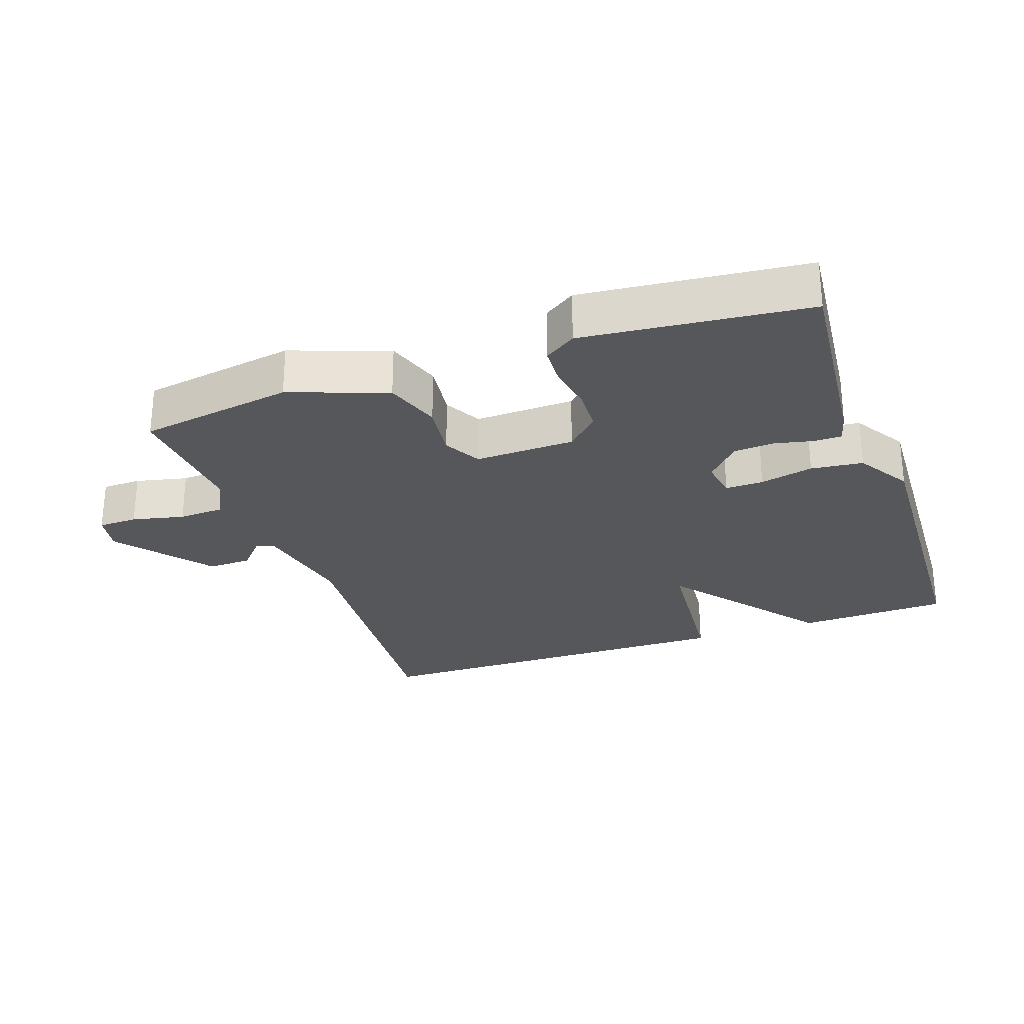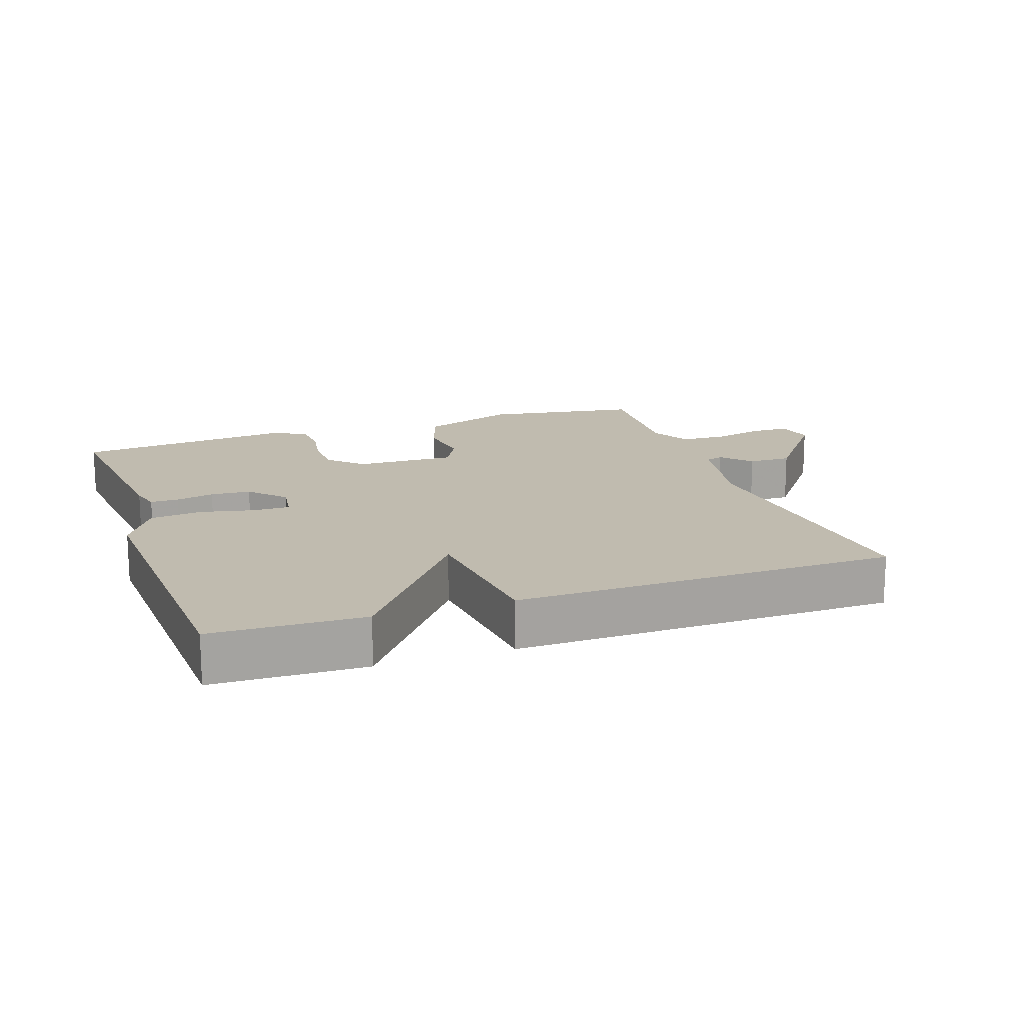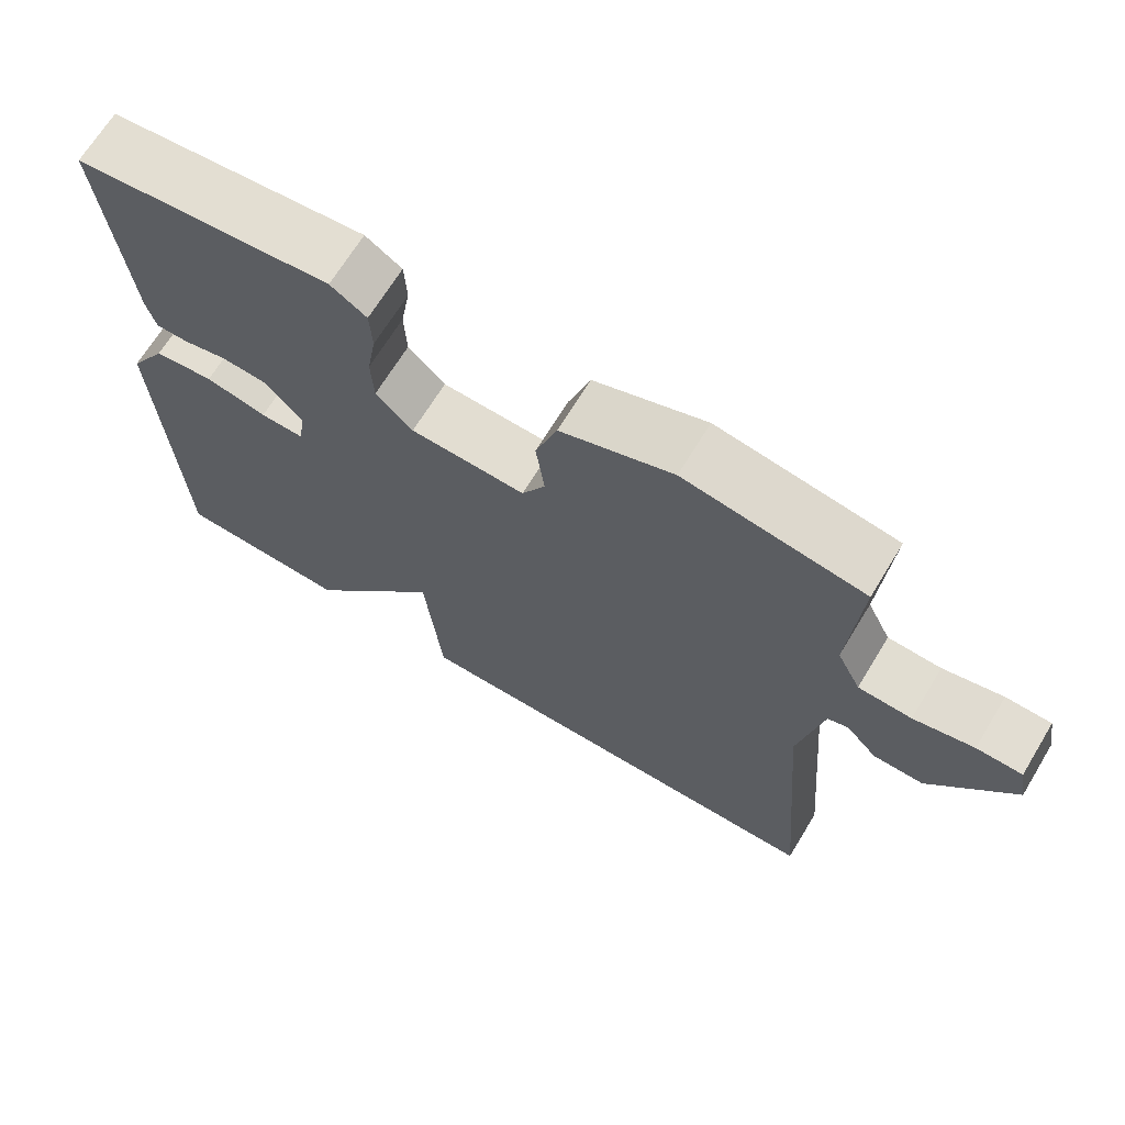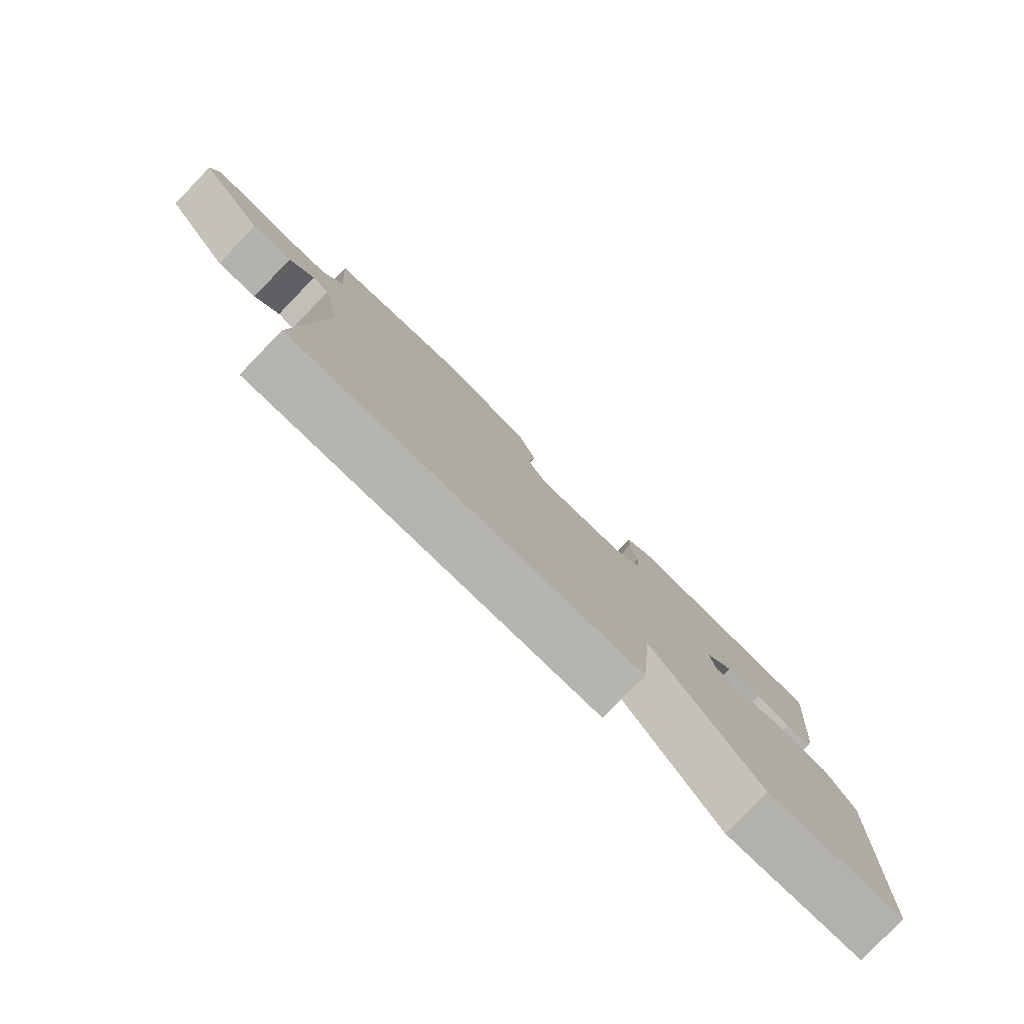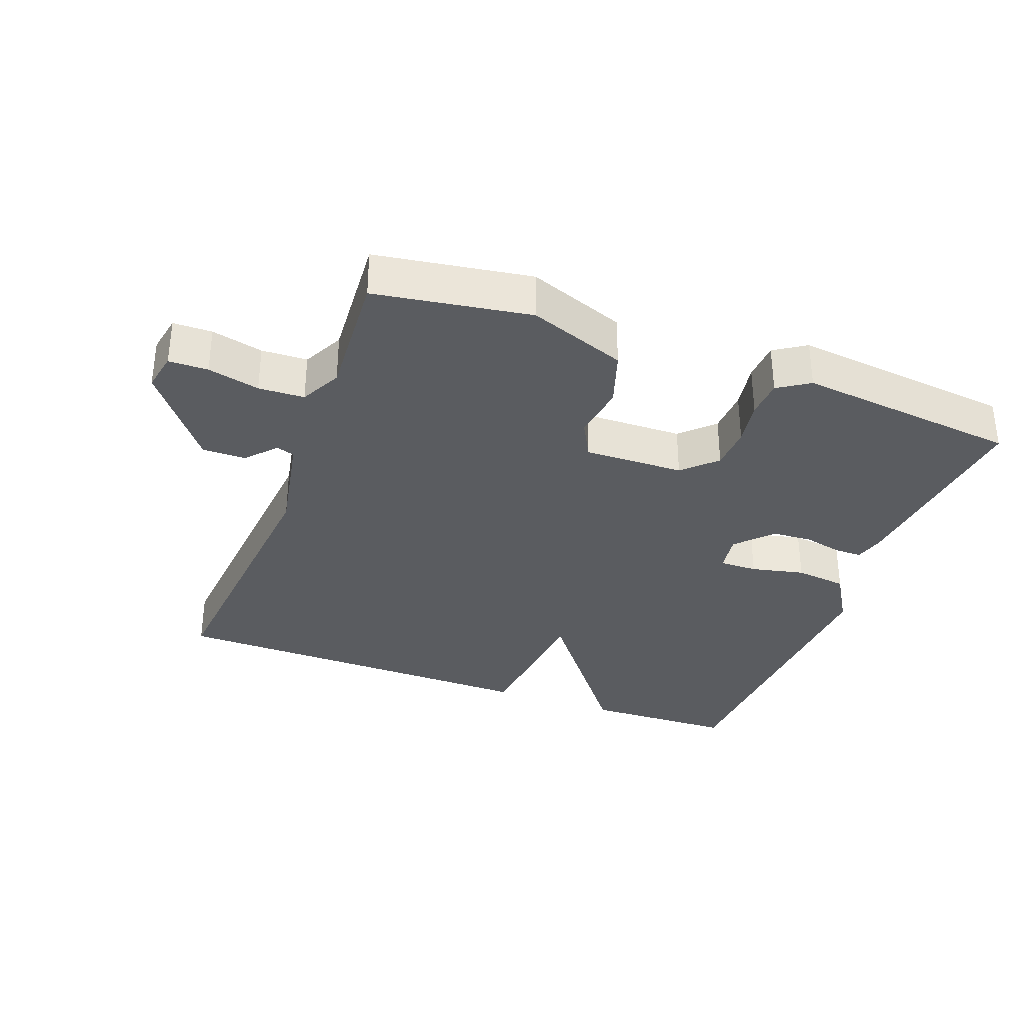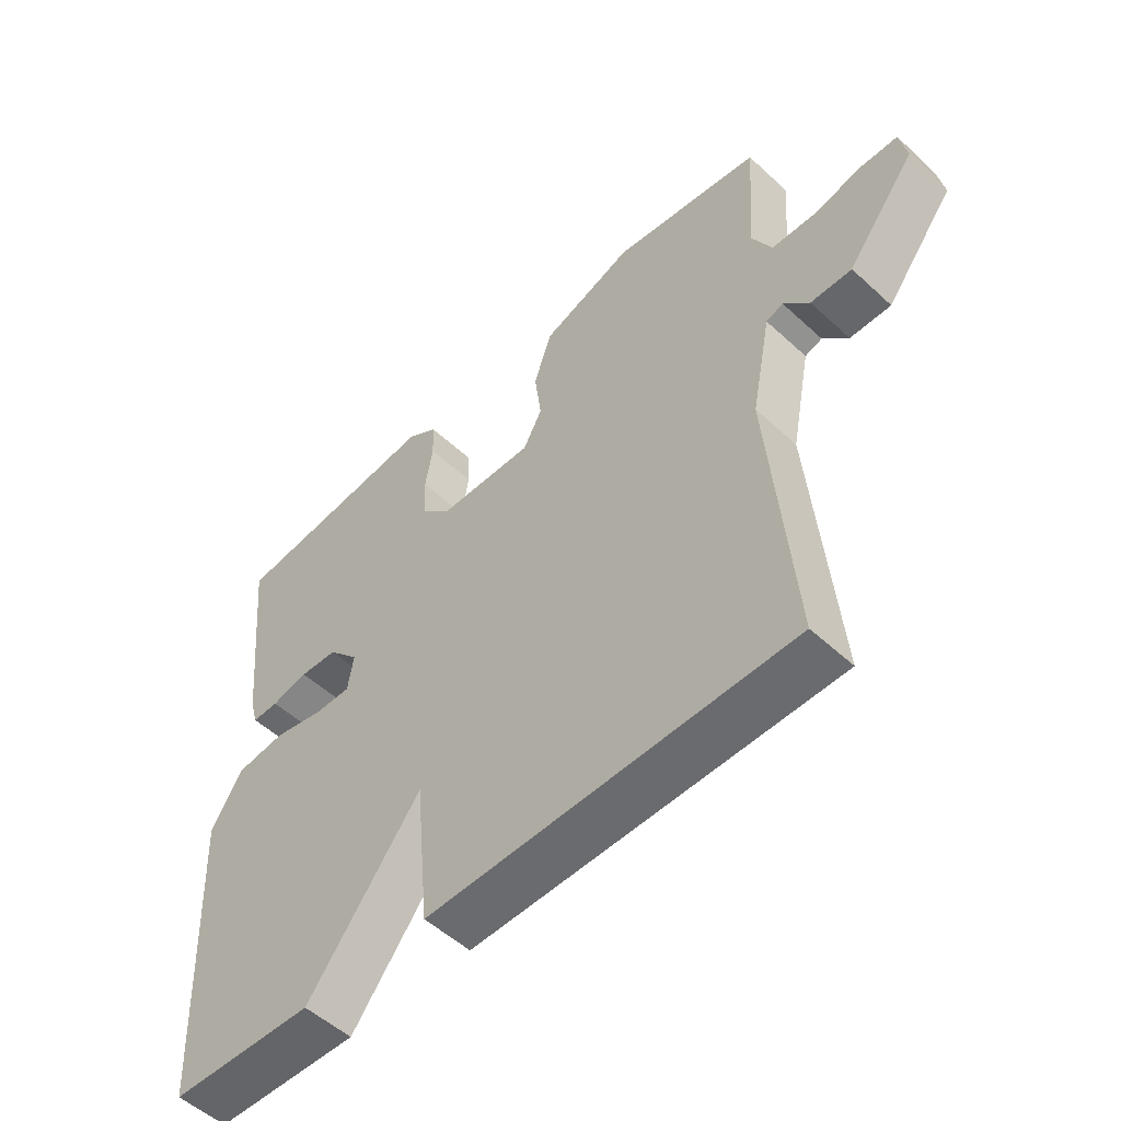
<metadata>
{"format":"obj","ext":"obj","renderer":"f3d","projection":"perspective","resolution":1024,"background":"white","views":[{"elev":-27.3,"azim":19.5,"up":"+Y"},{"elev":16.1,"azim":160.6,"up":"+Y"},{"elev":68.0,"azim":-148.7,"up":"+Z"},{"elev":-80.0,"azim":-44.0,"up":"+Z"},{"elev":-33.6,"azim":-20.6,"up":"+Y"},{"elev":-52.8,"azim":-134.7,"up":"+Z"}]}
</metadata>
<code>
v 0.5 0.07 -0.5
v 0.273 0.07 -0.507
v 0.095 0.07 -0.278
v 0.073 0.07 -0.507
v -0.5 0.07 -0.5
v -0.463 0.07 -0.062
v -0.494 0.07 0.095
v -0.521 0.07 0.104
v -0.561 0.07 0.06
v -0.626 0.07 0.059
v -0.734 0.07 0.198
v -0.723 0.07 0.256
v -0.664 0.07 0.257
v -0.586 0.07 0.239
v -0.517 0.07 0.242
v -0.486 0.07 0.304
v -0.5 0.07 0.5
v -0.267 0.07 0.537
v -0.121 0.07 0.484
v -0.093 0.07 0.4
v -0.104 0.07 0.316
v -0.074 0.07 0.26
v 0.076 0.07 0.264
v 0.124 0.07 0.311
v 0.127 0.07 0.377
v 0.115 0.07 0.446
v 0.118 0.07 0.504
v 0.165 0.07 0.535
v 0.5 0.07 0.5
v 0.469 0.07 0.19
v 0.457 0.07 0.146
v 0.415 0.07 0.146
v 0.357 0.07 0.159
v 0.297 0.07 0.155
v 0.248 0.07 0.102
v 0.257 0.07 0.044
v 0.314 0.07 0.045
v 0.394 0.07 0.063
v 0.472 0.07 0.054
v 0.521 0.07 -0.026
v 0.5 0 -0.5
v 0.273 0 -0.507
v 0.095 0 -0.278
v 0.073 0 -0.507
v -0.5 0 -0.5
v -0.463 0 -0.062
v -0.494 0 0.095
v -0.521 0 0.104
v -0.561 0 0.06
v -0.626 0 0.059
v -0.734 0 0.198
v -0.723 0 0.256
v -0.664 0 0.257
v -0.586 0 0.239
v -0.517 0 0.242
v -0.486 0 0.304
v -0.5 0 0.5
v -0.267 0 0.537
v -0.121 0 0.484
v -0.093 0 0.4
v -0.104 0 0.316
v -0.074 0 0.26
v 0.076 0 0.264
v 0.124 0 0.311
v 0.127 0 0.377
v 0.115 0 0.446
v 0.118 0 0.504
v 0.165 0 0.535
v 0.5 0 0.5
v 0.469 0 0.19
v 0.457 0 0.146
v 0.415 0 0.146
v 0.357 0 0.159
v 0.297 0 0.155
v 0.248 0 0.102
v 0.257 0 0.044
v 0.314 0 0.045
v 0.394 0 0.063
v 0.472 0 0.054
v 0.521 0 -0.026
f 1 2 3
f 40 1 3
f 39 40 3
f 38 39 3
f 37 38 3
f 36 37 3
f 35 36 3
f 31 32 33
f 30 31 33
f 29 30 33
f 28 29 33
f 27 28 33
f 26 27 33
f 25 26 33
f 24 25 33 34
f 23 24 34 35
f 19 20 21
f 18 19 21
f 17 18 21
f 16 17 21
f 15 16 21 22
f 23 35 3
f 22 23 3
f 15 22 3
f 14 15 3
f 12 13 14
f 11 12 14
f 10 11 14
f 9 10 14
f 8 9 14
f 3 4 5 6
f 3 6 7
f 14 3 7
f 7 8 14
f 43 42 41
f 43 41 80
f 43 80 79
f 43 79 78
f 43 78 77
f 43 77 76
f 43 76 75
f 73 72 71
f 73 71 70
f 73 70 69
f 73 69 68
f 73 68 67
f 73 67 66
f 73 66 65
f 74 73 65 64
f 75 74 64 63
f 61 60 59
f 61 59 58
f 61 58 57
f 61 57 56
f 62 61 56 55
f 43 75 63
f 43 63 62
f 43 62 55
f 43 55 54
f 54 53 52
f 54 52 51
f 54 51 50
f 54 50 49
f 54 49 48
f 46 45 44 43
f 47 46 43
f 47 43 54
f 54 48 47
f 1 41 42 2
f 2 42 43 3
f 3 43 44 4
f 4 44 45 5
f 5 45 46 6
f 6 46 47 7
f 7 47 48 8
f 8 48 49 9
f 9 49 50 10
f 10 50 51 11
f 11 51 52 12
f 12 52 53 13
f 13 53 54 14
f 14 54 55 15
f 15 55 56 16
f 16 56 57 17
f 17 57 58 18
f 18 58 59 19
f 19 59 60 20
f 20 60 61 21
f 21 61 62 22
f 22 62 63 23
f 23 63 64 24
f 24 64 65 25
f 25 65 66 26
f 26 66 67 27
f 27 67 68 28
f 28 68 69 29
f 29 69 70 30
f 30 70 71 31
f 31 71 72 32
f 32 72 73 33
f 33 73 74 34
f 34 74 75 35
f 35 75 76 36
f 36 76 77 37
f 37 77 78 38
f 38 78 79 39
f 39 79 80 40
f 40 80 41 1

</code>
